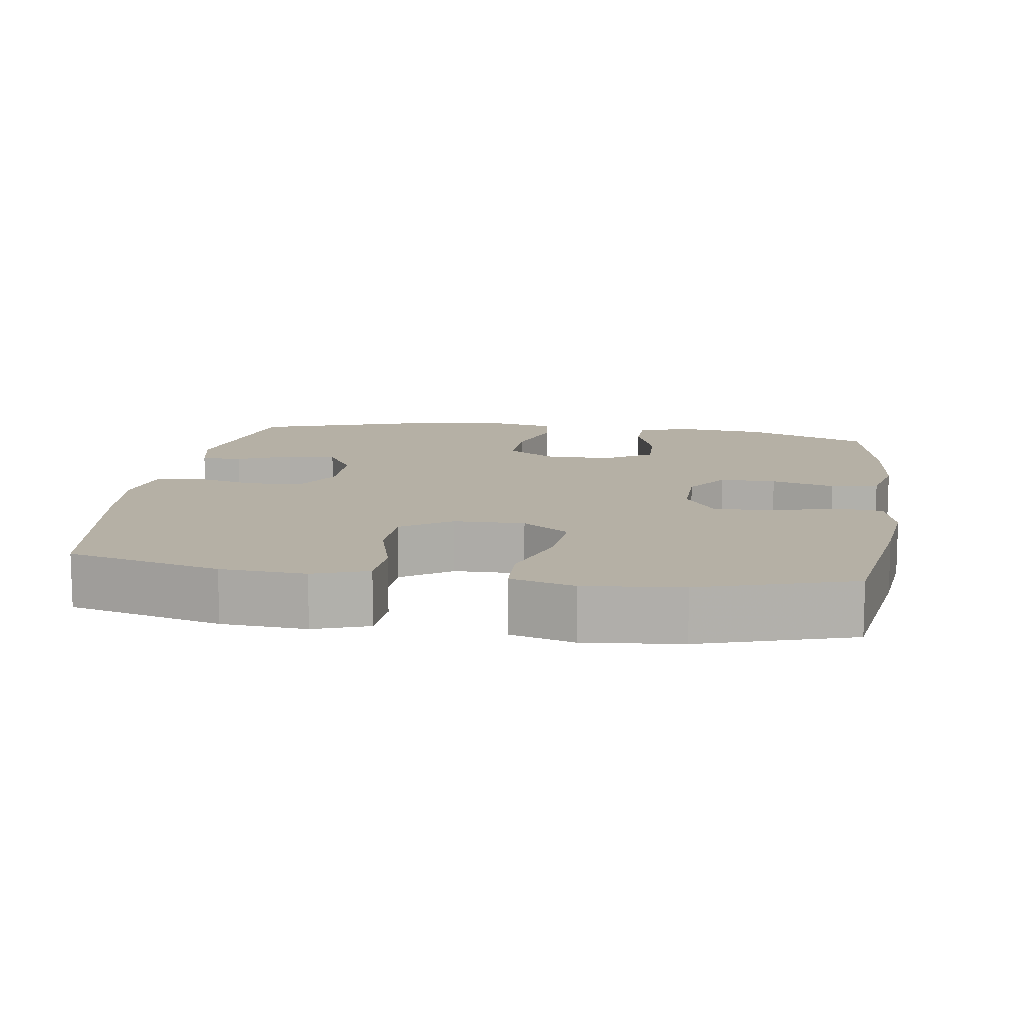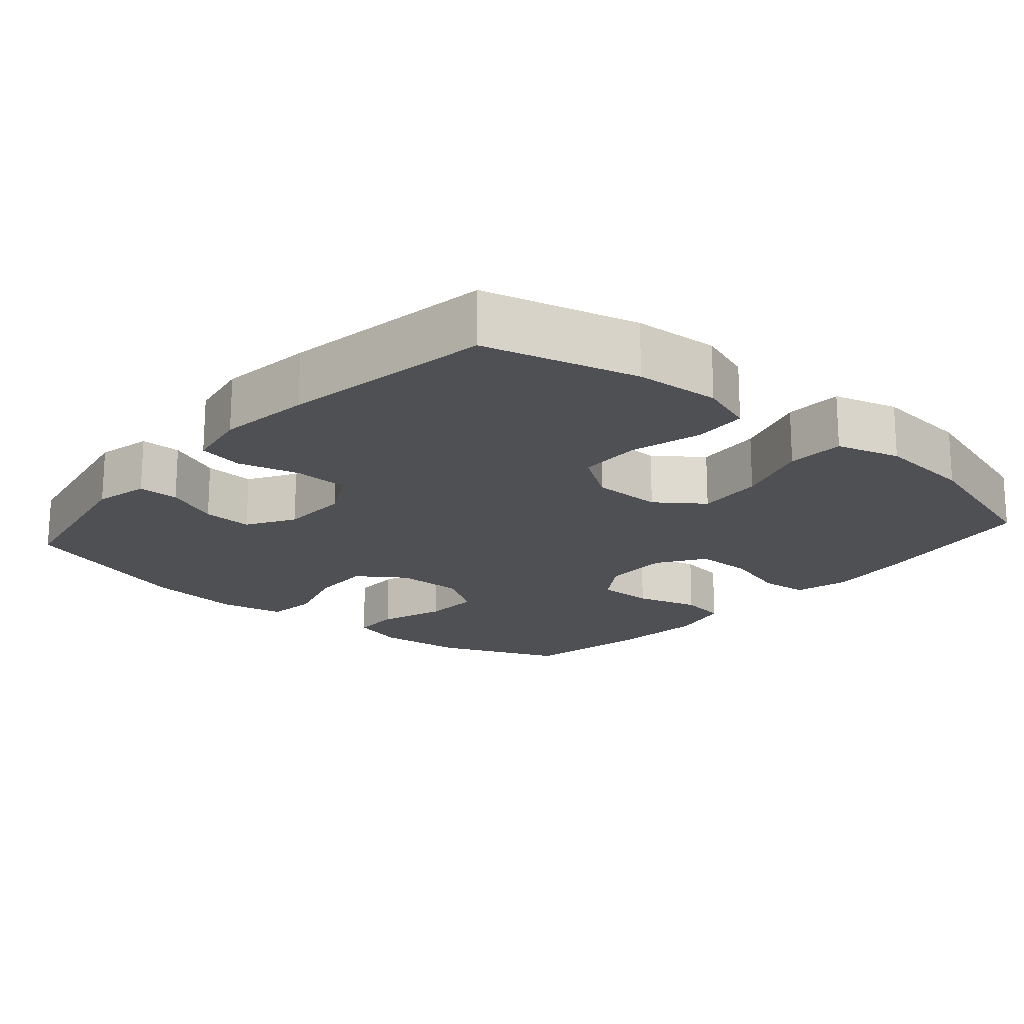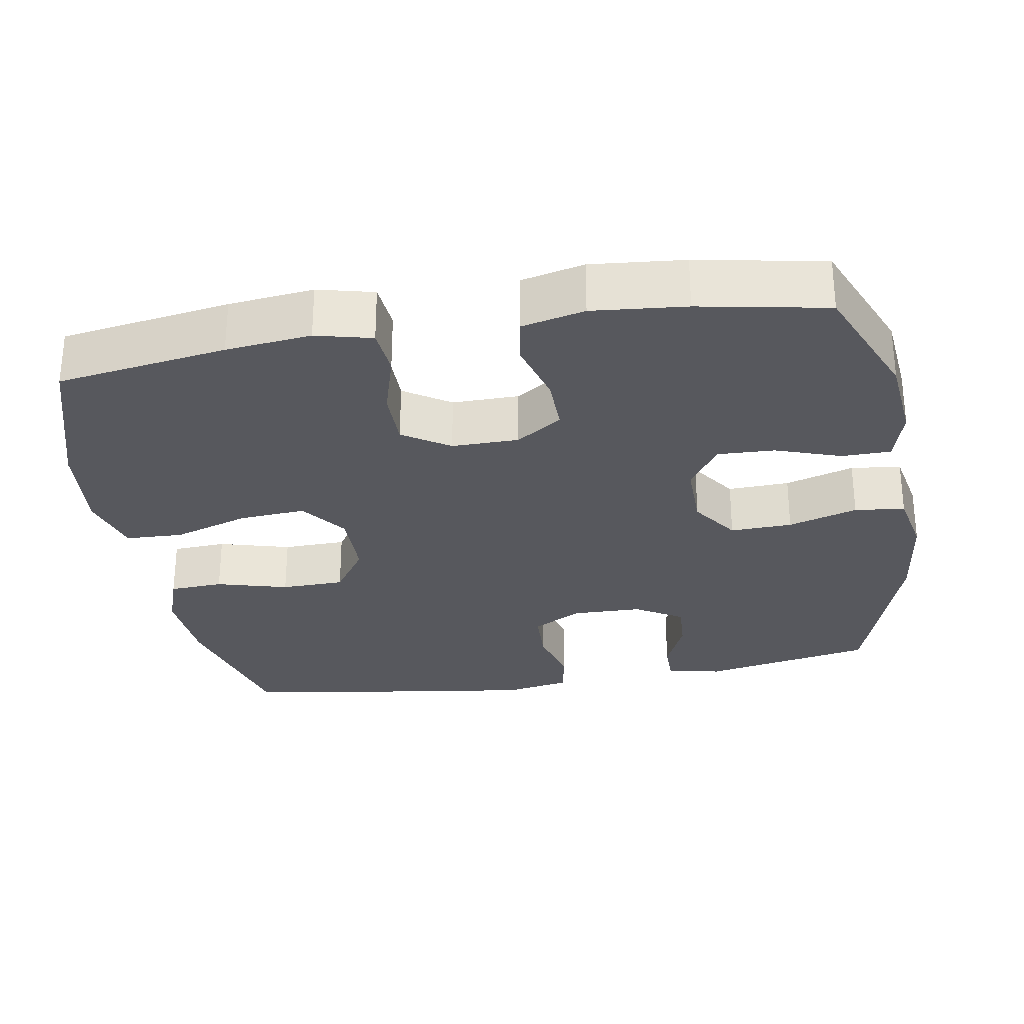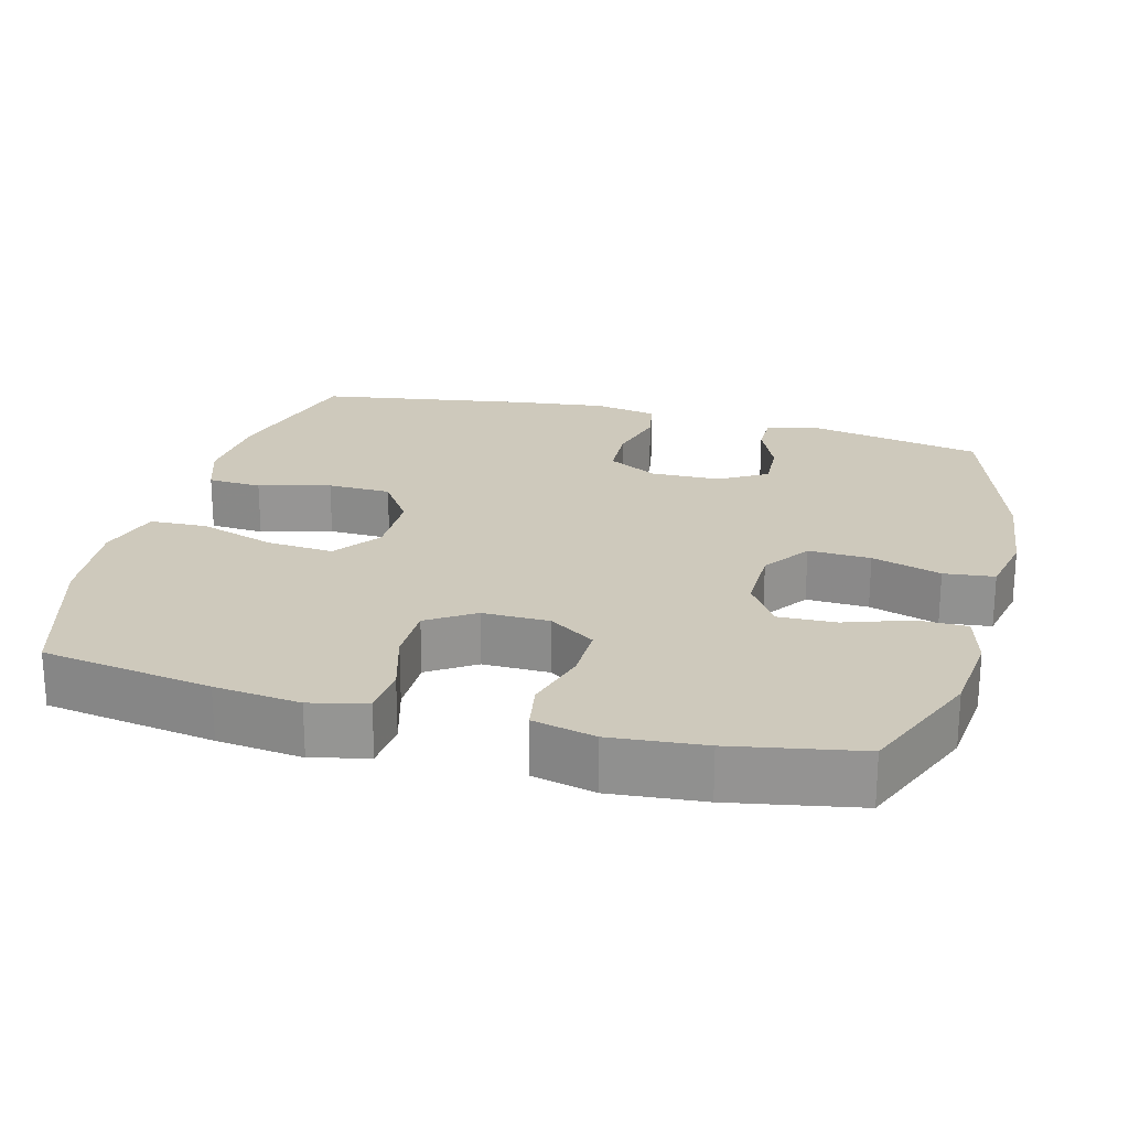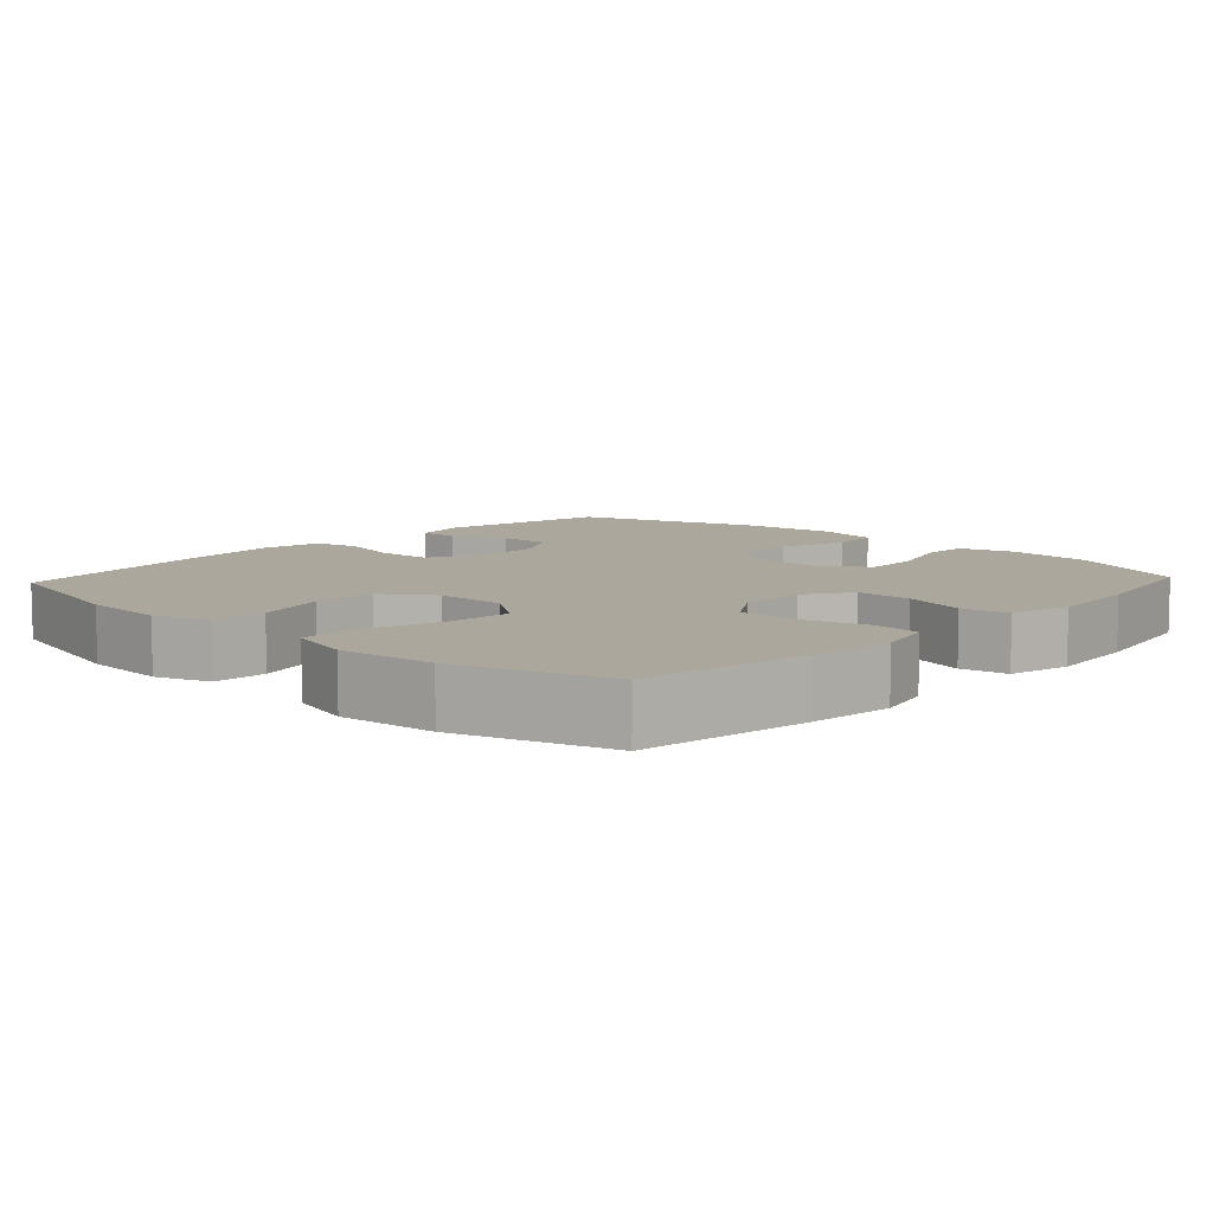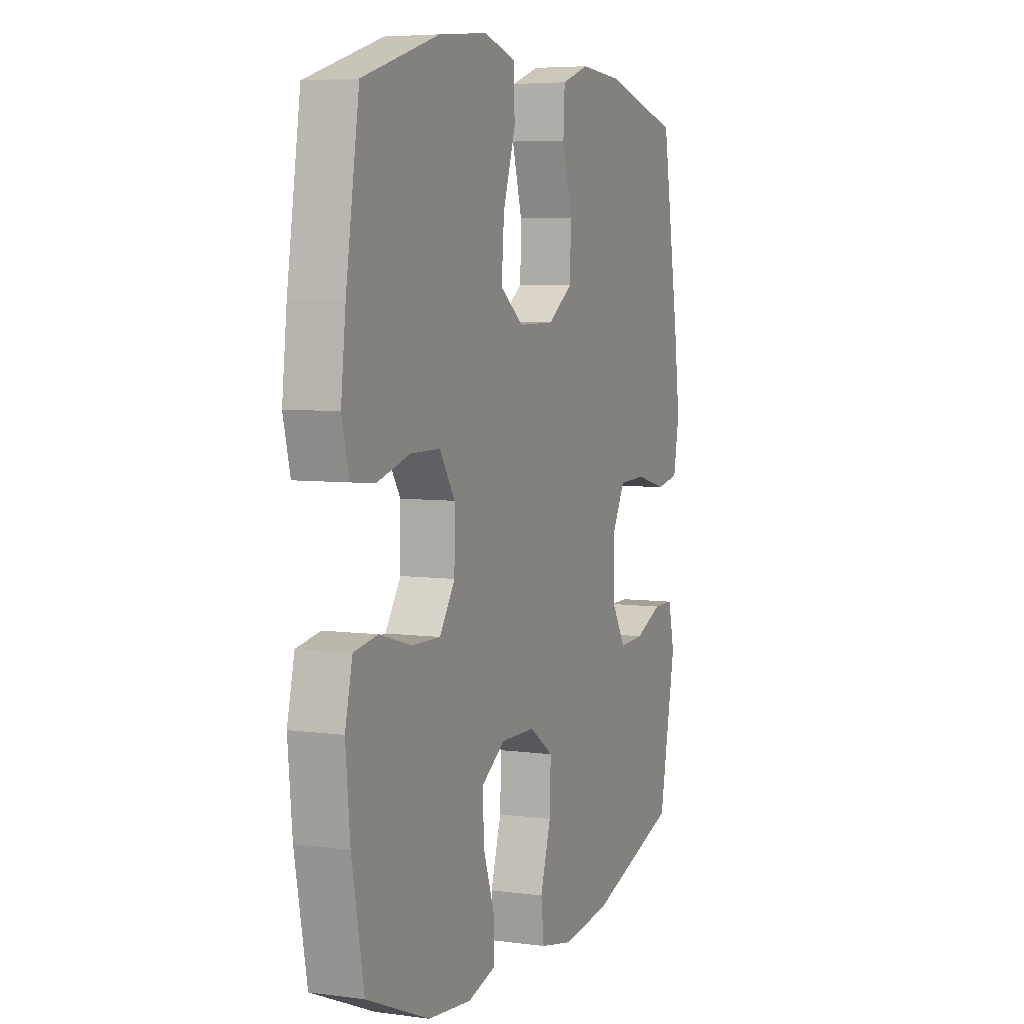
<metadata>
{"format":"obj","ext":"obj","renderer":"f3d","projection":"perspective","resolution":1024,"background":"white","views":[{"elev":11.7,"azim":8.5,"up":"+Y"},{"elev":-18.6,"azim":-40.8,"up":"+Y"},{"elev":-28.9,"azim":99.7,"up":"+Y"},{"elev":22.5,"azim":105.0,"up":"+Y"},{"elev":8.4,"azim":42.9,"up":"+Y"},{"elev":5.7,"azim":112.5,"up":"+Z"}]}
</metadata>
<code>
v -0.5 0.07 0.5
v -0.29 0.07 0.555
v -0.174 0.07 0.563
v -0.099 0.07 0.537
v -0.095 0.07 0.463
v -0.122 0.07 0.365
v -0.12 0.07 0.278
v -0.051 0.07 0.231
v 0.046 0.07 0.23
v 0.11 0.07 0.277
v 0.103 0.07 0.369
v 0.069 0.07 0.473
v 0.072 0.07 0.552
v 0.159 0.07 0.577
v 0.292 0.07 0.564
v 0.5 0.07 0.5
v 0.536 0.07 0.267
v 0.549 0.07 0.15
v 0.53 0.07 0.073
v 0.464 0.07 0.067
v 0.375 0.07 0.093
v 0.295 0.07 0.093
v 0.253 0.07 0.029
v 0.254 0.07 -0.063
v 0.296 0.07 -0.126
v 0.373 0.07 -0.125
v 0.46 0.07 -0.1
v 0.525 0.07 -0.111
v 0.545 0.07 -0.197
v 0.533 0.07 -0.325
v 0.5 0.07 -0.5
v 0.33 0.07 -0.571
v 0.212 0.07 -0.583
v 0.137 0.07 -0.562
v 0.136 0.07 -0.495
v 0.167 0.07 -0.405
v 0.17 0.07 -0.326
v 0.105 0.07 -0.283
v 0.011 0.07 -0.284
v -0.054 0.07 -0.329
v -0.051 0.07 -0.414
v -0.022 0.07 -0.509
v -0.03 0.07 -0.578
v -0.119 0.07 -0.596
v -0.252 0.07 -0.58
v -0.5 0.07 -0.5
v -0.546 0.07 -0.264
v -0.529 0.07 -0.189
v -0.473 0.07 -0.189
v -0.398 0.07 -0.222
v -0.329 0.07 -0.226
v -0.29 0.07 -0.161
v -0.288 0.07 -0.066
v -0.325 0.07 0.003
v -0.4 0.07 0.006
v -0.485 0.07 -0.016
v -0.547 0.07 -0.004
v -0.563 0.07 0.083
v -0.547 0.07 0.211
v -0.5 0 0.5
v -0.29 0 0.555
v -0.174 0 0.563
v -0.099 0 0.537
v -0.095 0 0.463
v -0.122 0 0.365
v -0.12 0 0.278
v -0.051 0 0.231
v 0.046 0 0.23
v 0.11 0 0.277
v 0.103 0 0.369
v 0.069 0 0.473
v 0.072 0 0.552
v 0.159 0 0.577
v 0.292 0 0.564
v 0.5 0 0.5
v 0.536 0 0.267
v 0.549 0 0.15
v 0.53 0 0.073
v 0.464 0 0.067
v 0.375 0 0.093
v 0.295 0 0.093
v 0.253 0 0.029
v 0.254 0 -0.063
v 0.296 0 -0.126
v 0.373 0 -0.125
v 0.46 0 -0.1
v 0.525 0 -0.111
v 0.545 0 -0.197
v 0.533 0 -0.325
v 0.5 0 -0.5
v 0.33 0 -0.571
v 0.212 0 -0.583
v 0.137 0 -0.562
v 0.136 0 -0.495
v 0.167 0 -0.405
v 0.17 0 -0.326
v 0.105 0 -0.283
v 0.011 0 -0.284
v -0.054 0 -0.329
v -0.051 0 -0.414
v -0.022 0 -0.509
v -0.03 0 -0.578
v -0.119 0 -0.596
v -0.252 0 -0.58
v -0.5 0 -0.5
v -0.546 0 -0.264
v -0.529 0 -0.189
v -0.473 0 -0.189
v -0.398 0 -0.222
v -0.329 0 -0.226
v -0.29 0 -0.161
v -0.288 0 -0.066
v -0.325 0 0.003
v -0.4 0 0.006
v -0.485 0 -0.016
v -0.547 0 -0.004
v -0.563 0 0.083
v -0.547 0 0.211
f 55 56 57 58
f 54 55 58 59
f 47 48 49 50
f 47 50 51
f 46 47 51
f 45 46 51
f 44 45 51 52
f 41 42 43 44
f 40 41 44 52
f 33 34 35 36
f 33 36 37
f 32 33 37
f 31 32 37
f 30 31 37 38
f 26 27 28 29
f 25 26 29 30
f 18 19 20 21
f 18 21 22
f 17 18 22
f 16 17 22
f 15 16 22 23
f 11 12 13 14
f 10 11 14 15
f 3 4 5 6
f 3 6 7
f 2 3 7
f 54 59 1 2
f 53 54 2 7
f 39 40 52 53
f 38 39 53 7
f 25 30 38
f 24 25 38 7
f 10 15 23
f 9 10 23 24
f 8 9 24
f 7 8 24
f 117 116 115 114
f 118 117 114 113
f 109 108 107 106
f 110 109 106
f 110 106 105
f 110 105 104
f 111 110 104 103
f 103 102 101 100
f 111 103 100 99
f 95 94 93 92
f 96 95 92
f 96 92 91
f 96 91 90
f 97 96 90 89
f 88 87 86 85
f 89 88 85 84
f 80 79 78 77
f 81 80 77
f 81 77 76
f 81 76 75
f 82 81 75 74
f 73 72 71 70
f 74 73 70 69
f 65 64 63 62
f 66 65 62
f 66 62 61
f 61 60 118 113
f 66 61 113 112
f 112 111 99 98
f 66 112 98 97
f 97 89 84
f 66 97 84 83
f 82 74 69
f 83 82 69 68
f 83 68 67
f 83 67 66
f 1 60 61 2
f 2 61 62 3
f 3 62 63 4
f 4 63 64 5
f 5 64 65 6
f 6 65 66 7
f 7 66 67 8
f 8 67 68 9
f 9 68 69 10
f 10 69 70 11
f 11 70 71 12
f 12 71 72 13
f 13 72 73 14
f 14 73 74 15
f 15 74 75 16
f 16 75 76 17
f 17 76 77 18
f 18 77 78 19
f 19 78 79 20
f 20 79 80 21
f 21 80 81 22
f 22 81 82 23
f 23 82 83 24
f 24 83 84 25
f 25 84 85 26
f 26 85 86 27
f 27 86 87 28
f 28 87 88 29
f 29 88 89 30
f 30 89 90 31
f 31 90 91 32
f 32 91 92 33
f 33 92 93 34
f 34 93 94 35
f 35 94 95 36
f 36 95 96 37
f 37 96 97 38
f 38 97 98 39
f 39 98 99 40
f 40 99 100 41
f 41 100 101 42
f 42 101 102 43
f 43 102 103 44
f 44 103 104 45
f 45 104 105 46
f 46 105 106 47
f 47 106 107 48
f 48 107 108 49
f 49 108 109 50
f 50 109 110 51
f 51 110 111 52
f 52 111 112 53
f 53 112 113 54
f 54 113 114 55
f 55 114 115 56
f 56 115 116 57
f 57 116 117 58
f 58 117 118 59
f 59 118 60 1

</code>
